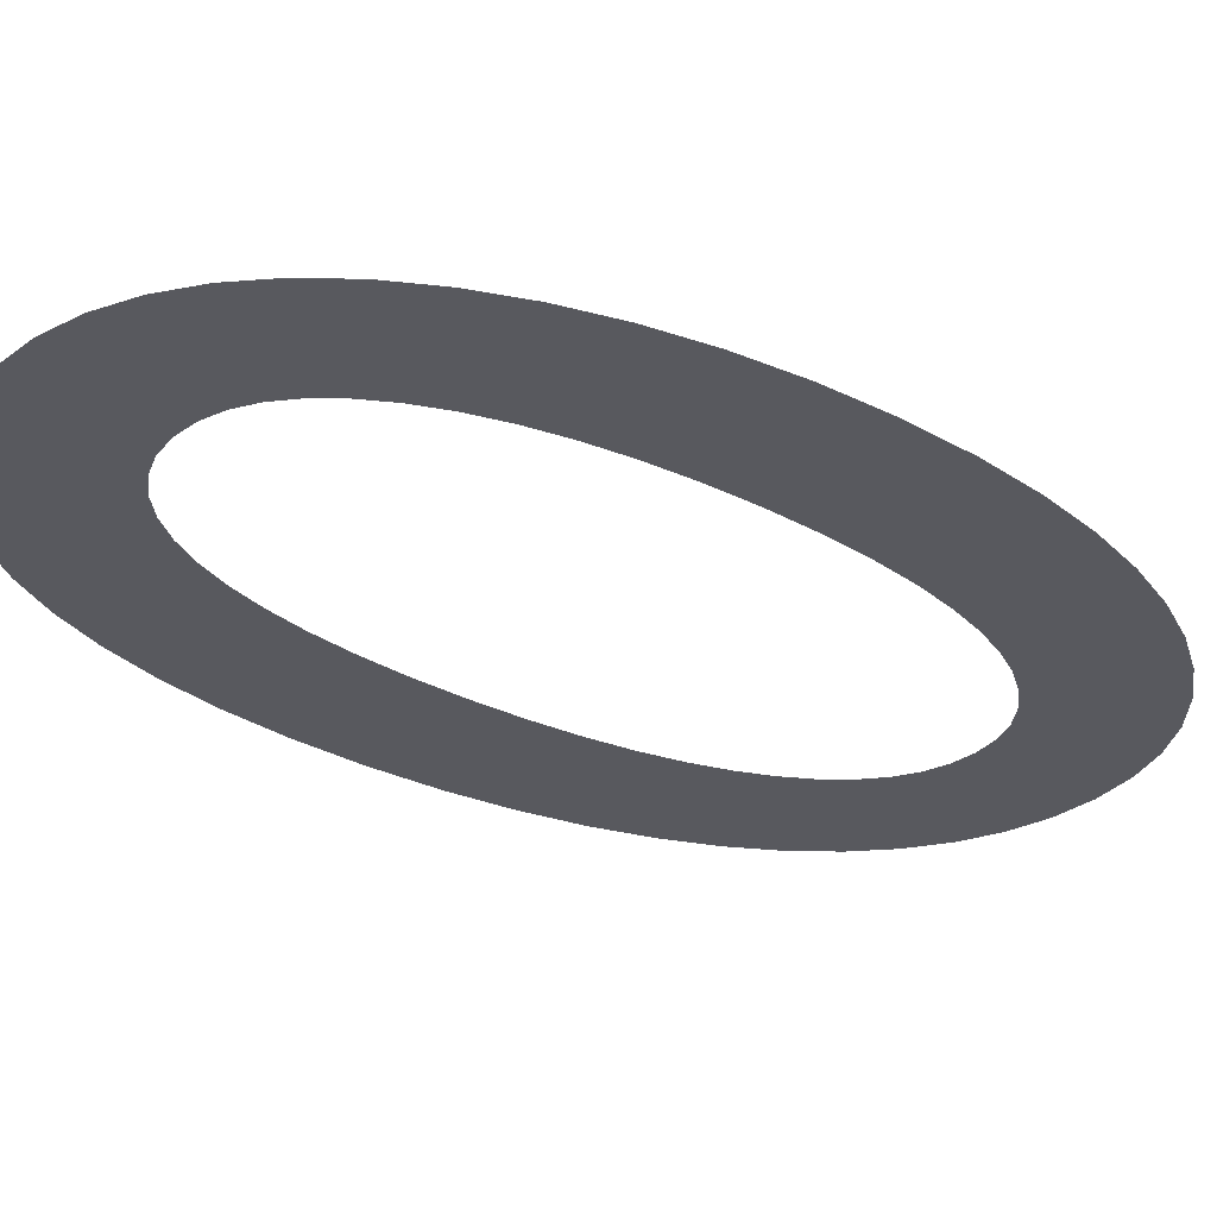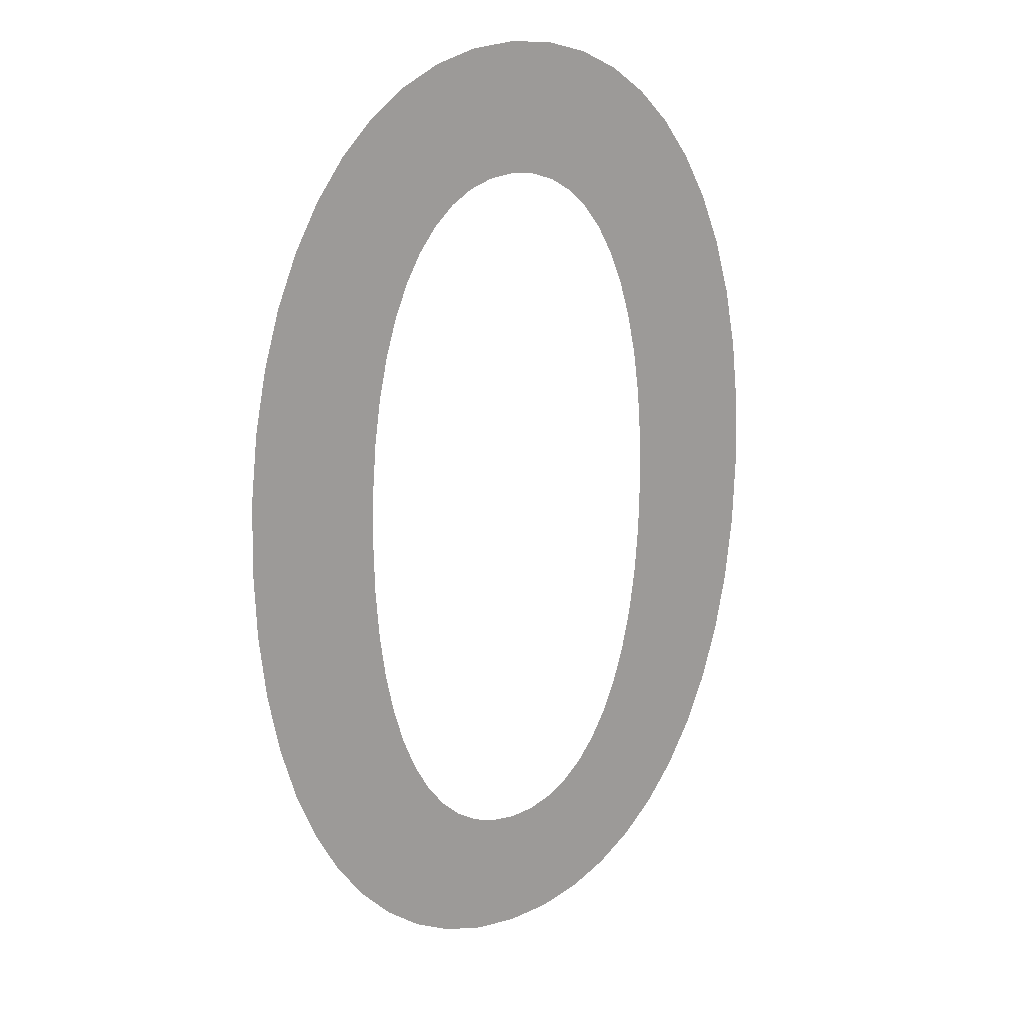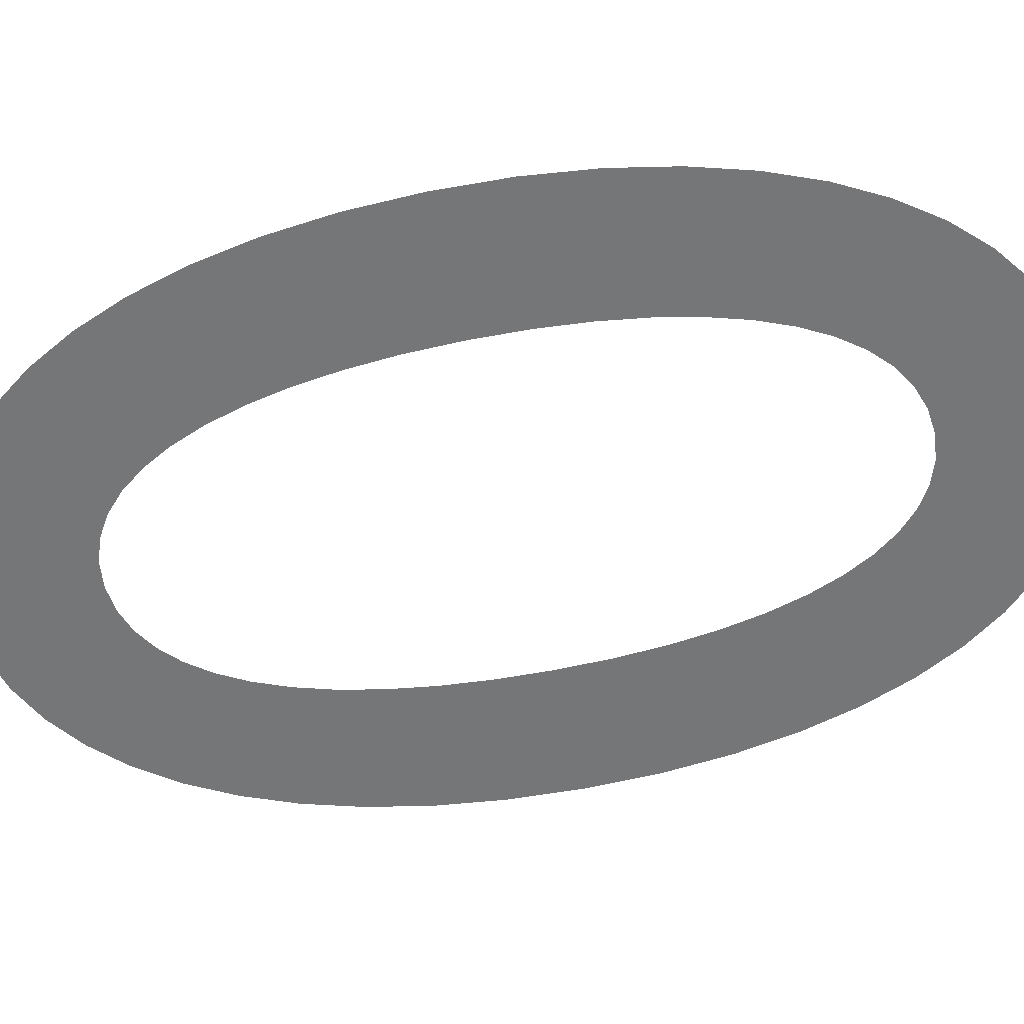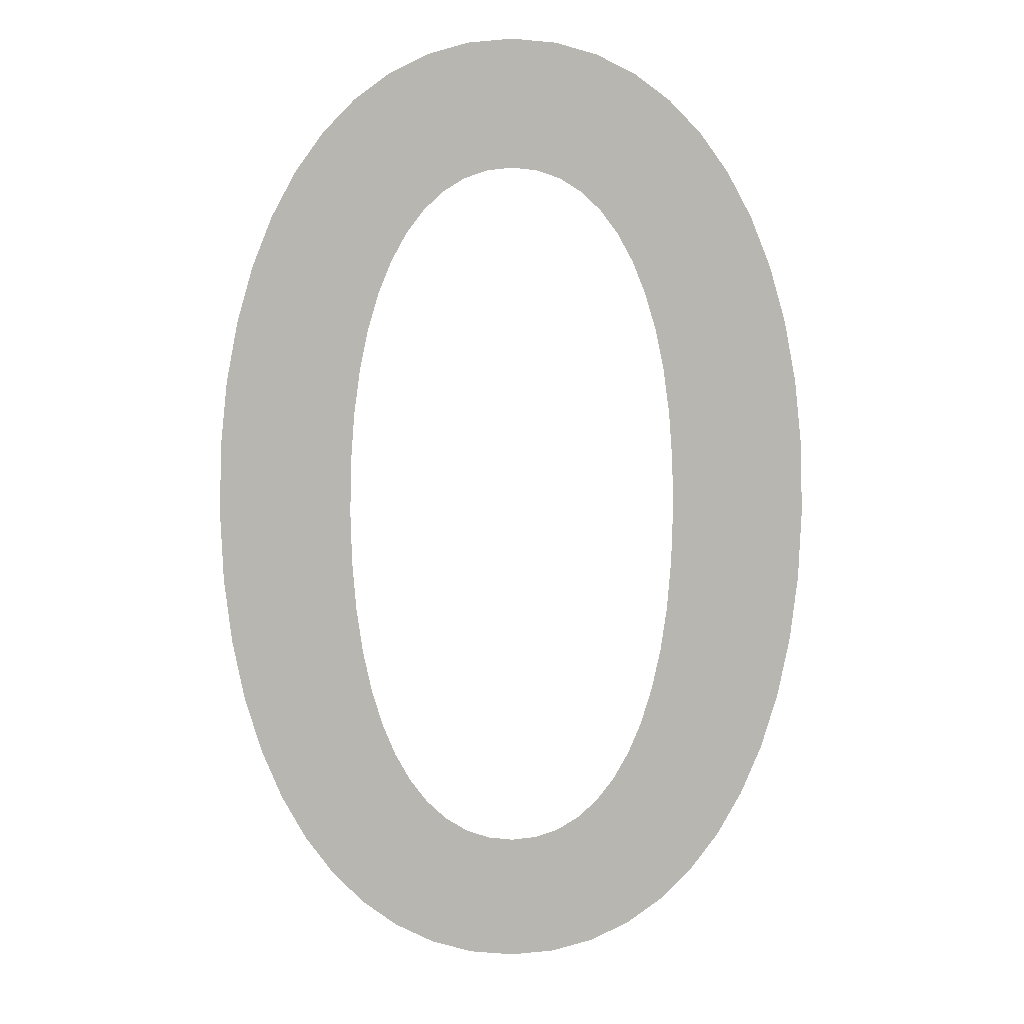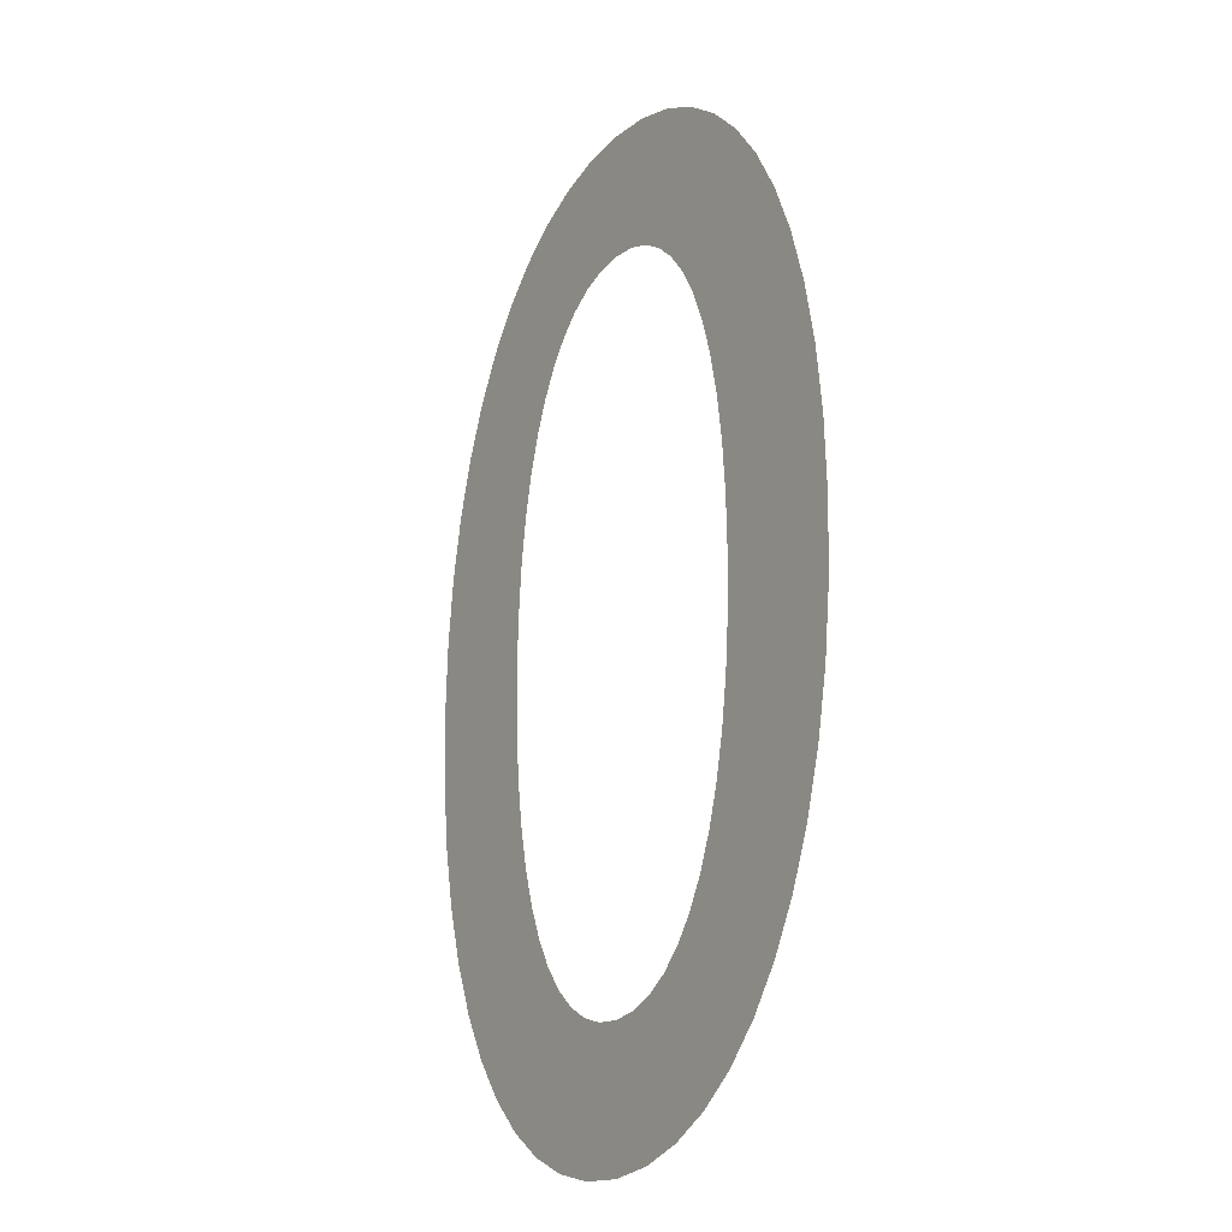
<metadata>
{"format":"obj","ext":"obj","renderer":"f3d","projection":"perspective","resolution":1024,"background":"white","views":[{"elev":-30.3,"azim":-127.8,"up":"+Z"},{"elev":19.4,"azim":-34.4,"up":"+Y"},{"elev":-56.7,"azim":102.5,"up":"+Z"},{"elev":8.9,"azim":-1.6,"up":"+Y"},{"elev":-21.6,"azim":57.3,"up":"+Y"}]}
</metadata>
<code>
o Text.001_Text
v -0.47 0.341 0
v -0.4682 0.392 0
v -0.4629 0.4398 0
v -0.4542 0.4843 0
v -0.4423 0.5251 0
v -0.4274 0.562 0
v -0.4095 0.5948 0
v -0.3889 0.6231 0
v -0.3657 0.6469 0
v -0.3401 0.6658 0
v -0.3121 0.6797 -0
v -0.2821 0.6881 -0
v -0.25 0.691 -0
v -0.2179 0.6881 -0
v -0.1879 0.6797 -0
v -0.1599 0.6658 -0
v -0.1343 0.6469 -0
v -0.1111 0.6231 -0
v -0.0905 0.5948 -0
v -0.07265 0.562 -0
v -0.0577 0.5251 -0
v -0.04581 0.4843 -0
v -0.03713 0.4398 -0
v -0.03181 0.392 -0
v -0.03 0.341 -0
v -0.03181 0.29 -0
v -0.03713 0.2422 -0
v -0.04581 0.1977 -0
v -0.0577 0.1569 -0
v -0.07265 0.12 0
v -0.0905 0.08725 0
v -0.1111 0.05885 0
v -0.1343 0.03507 0
v -0.1599 0.01616 0
v -0.1879 0.002343 0
v -0.2179 -0.006124 0
v -0.25 -0.009 0
v -0.2821 -0.006124 0
v -0.3121 0.002343 0
v -0.3401 0.01616 0
v -0.3657 0.03507 0
v -0.3889 0.05885 0
v -0.4095 0.08725 0
v -0.4274 0.12 0
v -0.4423 0.1569 0
v -0.4542 0.1977 0
v -0.4629 0.2422 0
v -0.4682 0.29 0
v -0.372 0.341 0
v -0.3711 0.3023 0
v -0.3682 0.2664 0
v -0.3636 0.2333 0
v -0.3573 0.2033 0
v -0.3492 0.1763 0
v -0.3395 0.1525 0
v -0.3282 0.1321 0
v -0.3154 0.1151 0
v -0.3011 0.1017 0
v -0.2854 0.09193 0
v -0.2684 0.086 0
v -0.25 0.084 0
v -0.2316 0.086 0
v -0.2146 0.09193 0
v -0.1989 0.1017 0
v -0.1846 0.1151 0
v -0.1718 0.1321 0
v -0.1605 0.1525 0
v -0.1508 0.1763 0
v -0.1427 0.2033 0
v -0.1364 0.2333 0
v -0.1318 0.2664 -0
v -0.1289 0.3023 -0
v -0.128 0.341 -0
v -0.1289 0.3797 -0
v -0.1318 0.4156 -0
v -0.1364 0.4487 -0
v -0.1427 0.4787 -0
v -0.1508 0.5057 -0
v -0.1605 0.5295 -0
v -0.1718 0.5499 -0
v -0.1846 0.5669 -0
v -0.1989 0.5803 -0
v -0.2146 0.5901 -0
v -0.2316 0.596 -0
v -0.25 0.598 -0
v -0.2684 0.596 -0
v -0.2854 0.5901 -0
v -0.3011 0.5803 0
v -0.3154 0.5669 0
v -0.3282 0.5499 0
v -0.3395 0.5295 0
v -0.3492 0.5057 0
v -0.3573 0.4787 0
v -0.3636 0.4487 0
v -0.3682 0.4156 0
v -0.3711 0.3797 0
f 14 12 13
f 14 11 12
f 15 11 14
f 15 10 11
f 16 10 15
f 16 9 10
f 17 9 16
f 18 9 17
f 18 8 9
f 19 8 18
f 19 85 8
f 85 7 8
f 19 84 85
f 86 7 85
f 19 83 84
f 87 7 86
f 20 83 19
f 87 6 7
f 20 82 83
f 88 6 87
f 20 81 82
f 89 6 88
f 20 80 81
f 90 6 89
f 21 80 20
f 90 5 6
f 21 79 80
f 91 5 90
f 21 78 79
f 92 5 91
f 22 78 21
f 92 4 5
f 22 77 78
f 93 4 92
f 23 77 22
f 93 3 4
f 23 76 77
f 94 3 93
f 23 75 76
f 95 3 94
f 24 75 23
f 95 2 3
f 24 74 75
f 96 2 95
f 25 74 24
f 96 1 2
f 25 73 74
f 49 1 96
f 26 73 25
f 26 72 73
f 50 1 49
f 50 48 1
f 26 71 72
f 51 48 50
f 27 71 26
f 51 47 48
f 27 70 71
f 52 47 51
f 28 70 27
f 52 46 47
f 53 46 52
f 28 69 70
f 54 46 53
f 28 68 69
f 29 68 28
f 54 45 46
f 55 45 54
f 29 67 68
f 30 67 29
f 55 44 45
f 56 44 55
f 30 66 67
f 57 44 56
f 30 65 66
f 31 65 30
f 57 43 44
f 58 43 57
f 31 64 65
f 59 43 58
f 31 63 64
f 60 43 59
f 31 62 63
f 32 62 31
f 60 42 43
f 61 42 60
f 32 61 62
f 32 42 61
f 33 42 32
f 33 41 42
f 34 41 33
f 34 40 41
f 35 40 34
f 35 39 40
f 36 39 35
f 36 38 39
f 37 38 36

</code>
